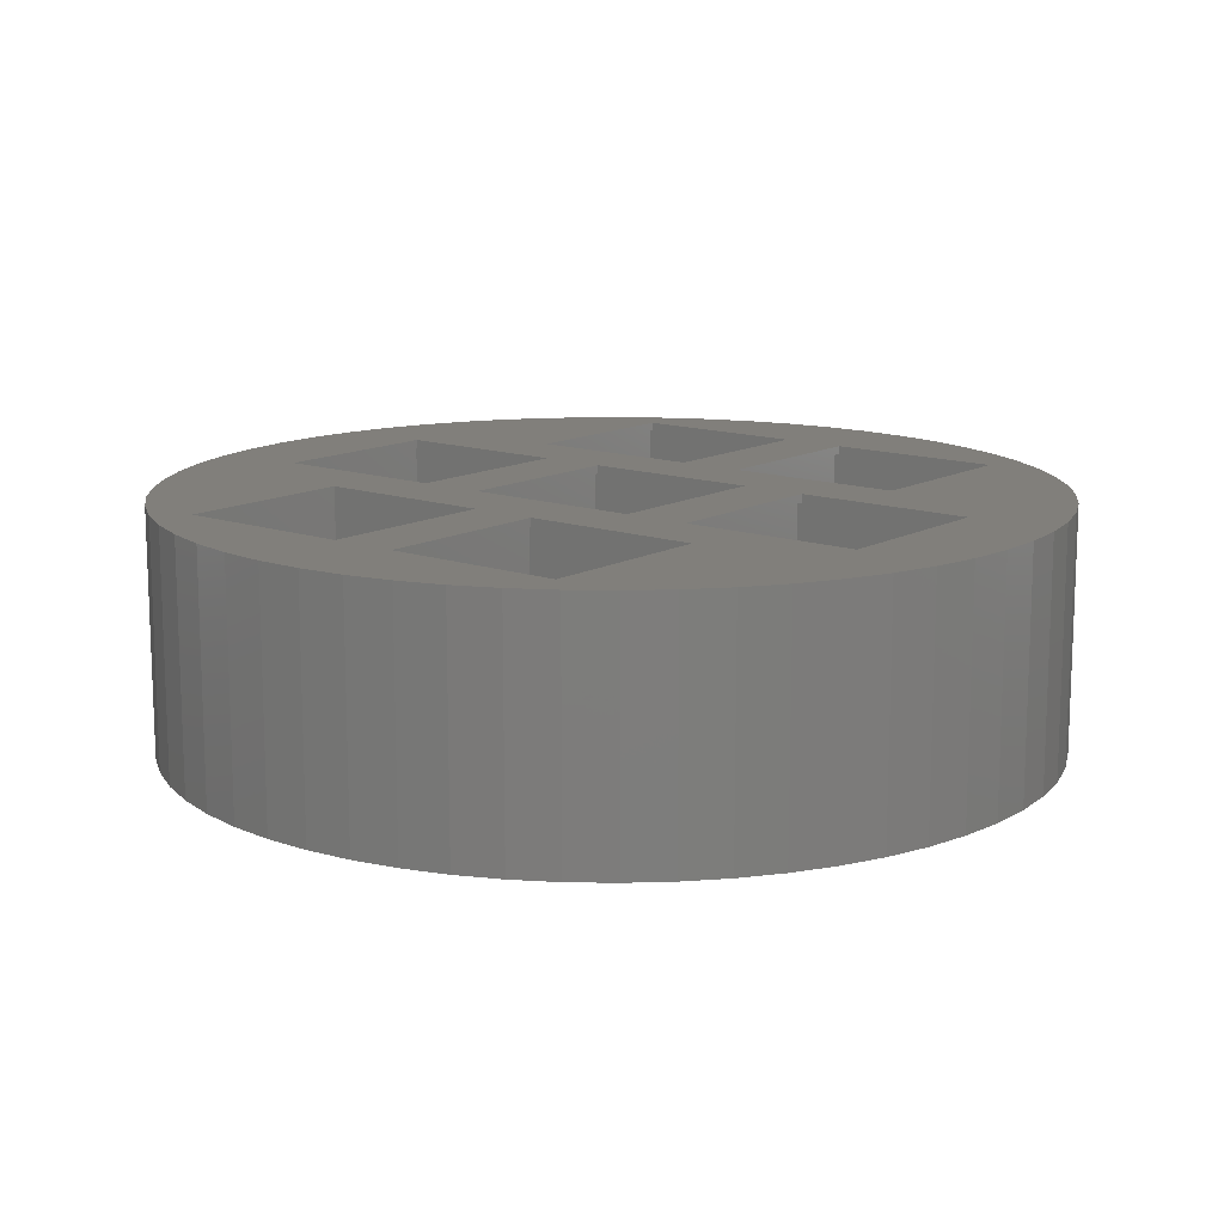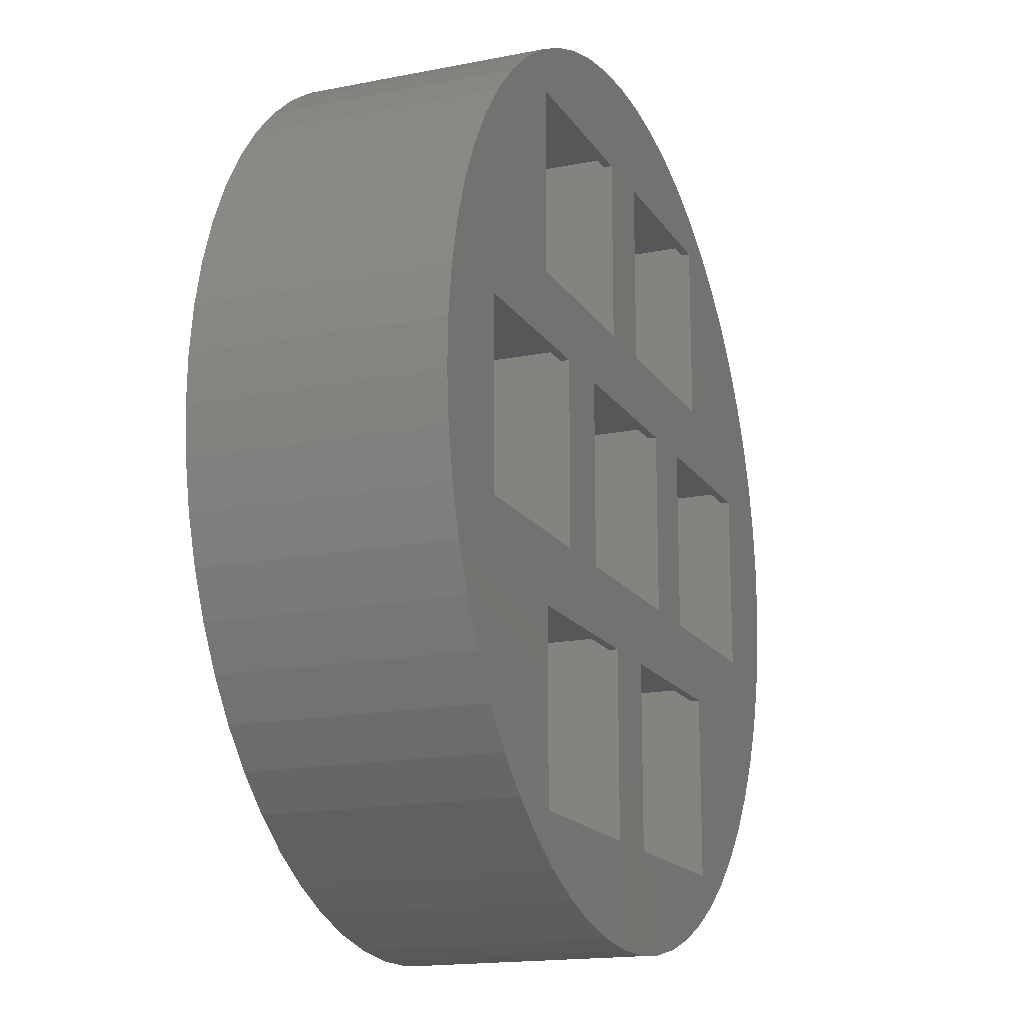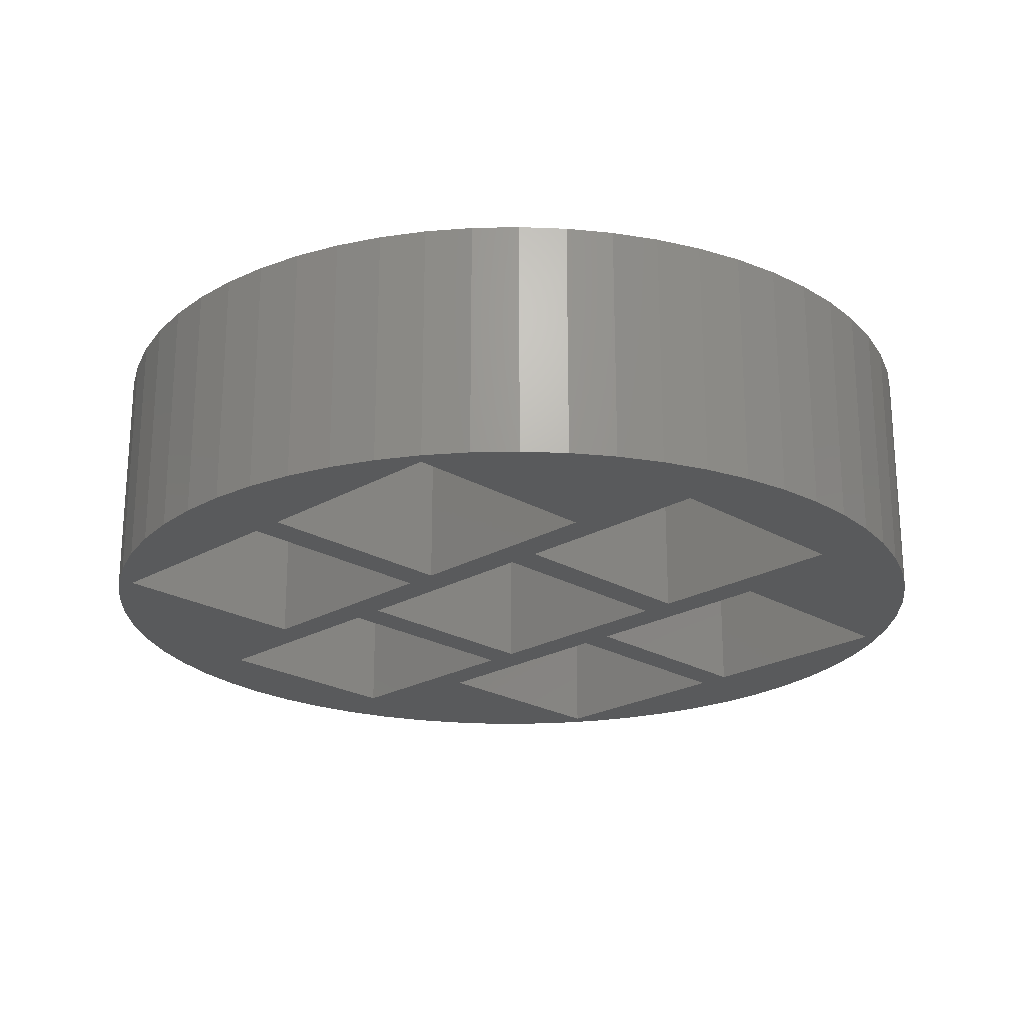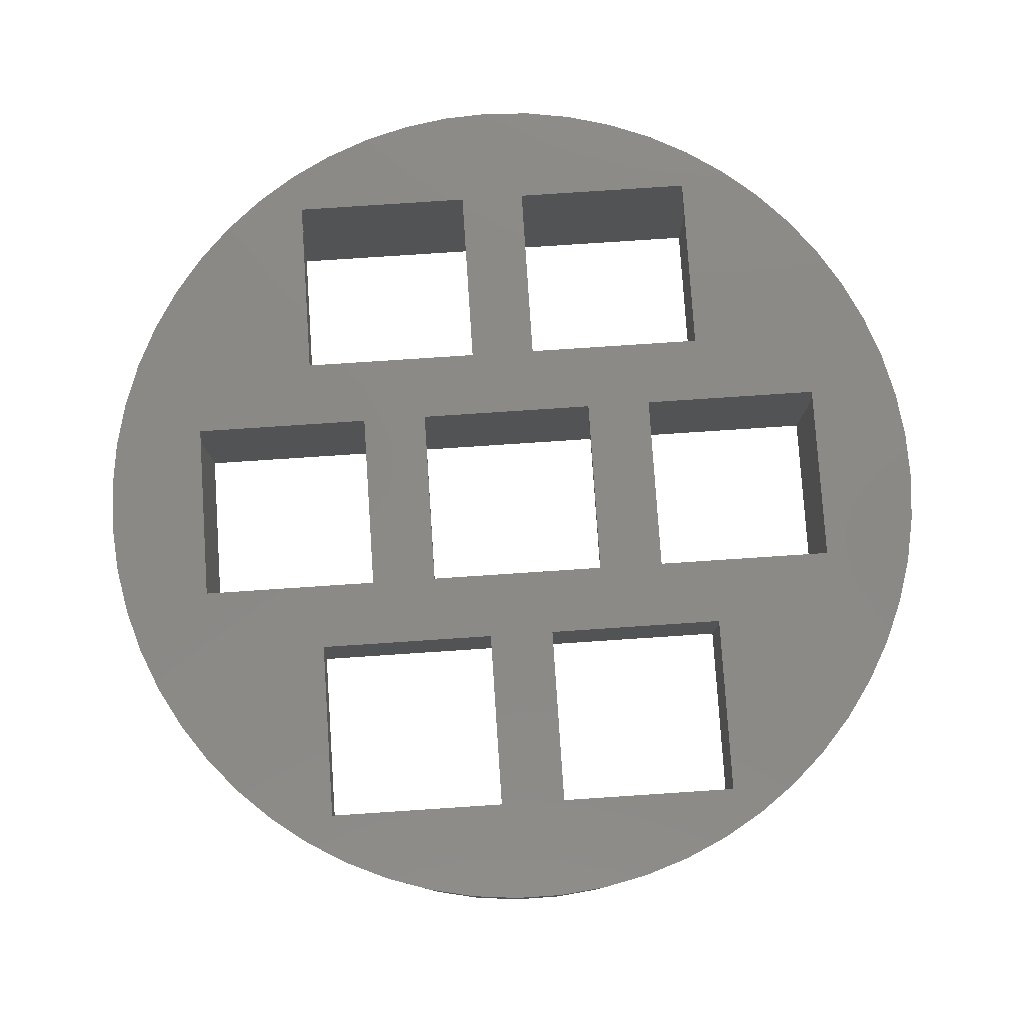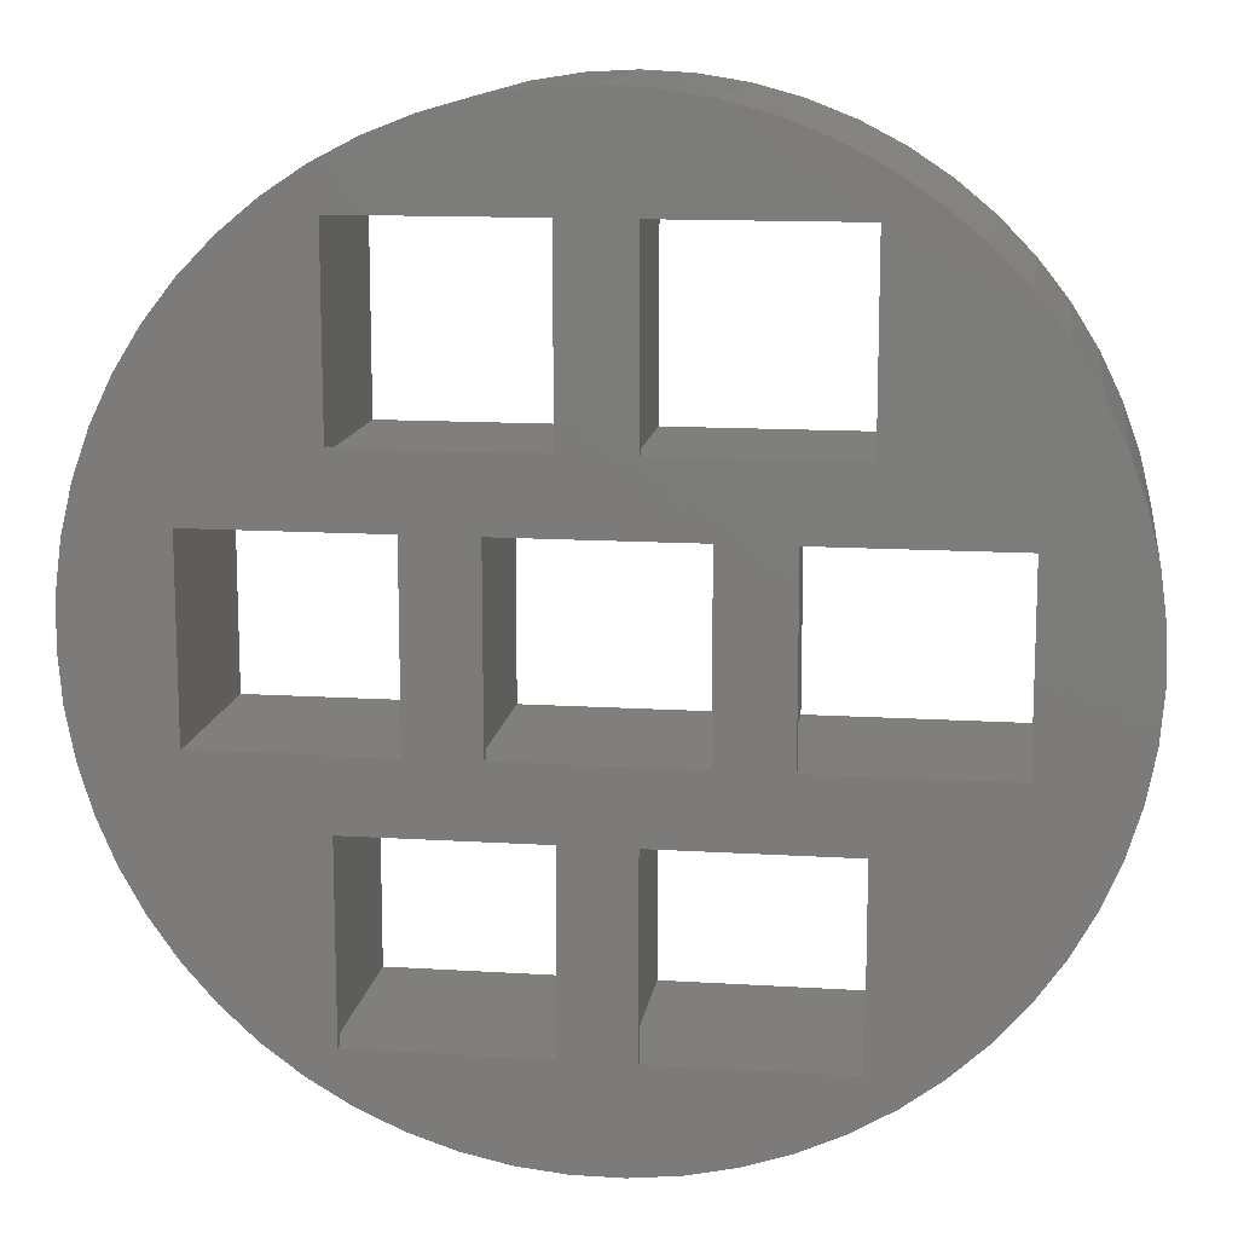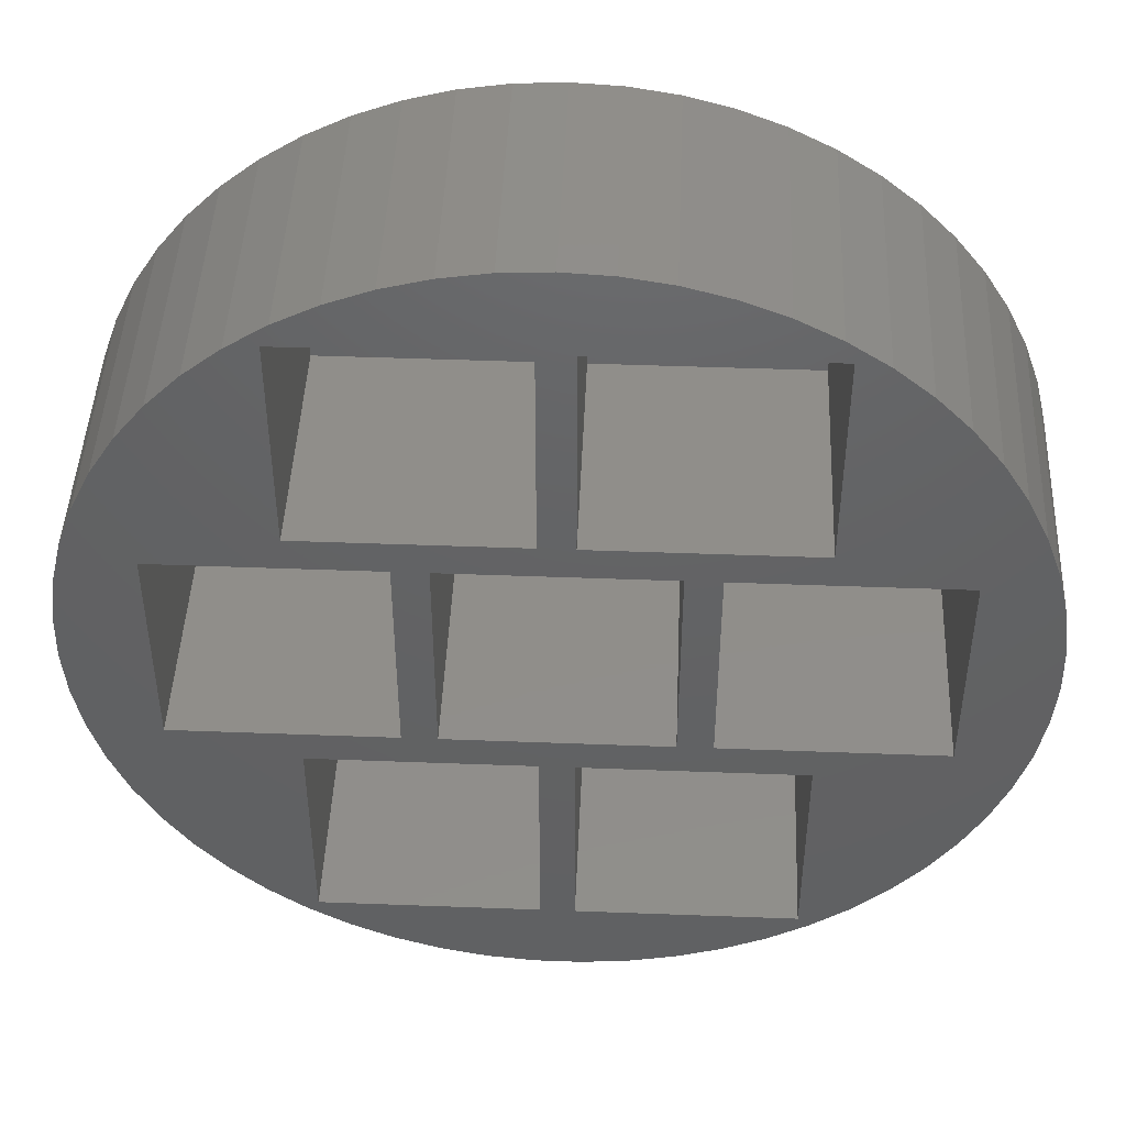
<metadata>
{"format":"stl","ext":"stl","renderer":"f3d","projection":"perspective","resolution":1024,"background":"white","views":[{"elev":13.3,"azim":-141.2,"up":"+Y"},{"elev":-16.5,"azim":112.1,"up":"+Z"},{"elev":-22.6,"azim":-135.2,"up":"+Y"},{"elev":79.3,"azim":176.2,"up":"+Y"},{"elev":13.1,"azim":-171.8,"up":"+Z"},{"elev":45.7,"azim":2.5,"up":"+Z"}]}
</metadata>
<code>
# stl→obj: 230 verts, 484 faces
v 5.58 3 52.2
v 0 32 52.5
v 0 3 52.5
v -5.58 32 52.2
v -5.58 3 52.2
v -11.1 32 51.31
v -11.1 3 51.31
v -16.49 32 49.84
v -16.49 3 49.84
v -21.69 32 47.81
v -21.69 3 47.81
v -26.65 32 45.23
v -26.65 3 45.23
v -31.31 32 42.14
v -31.31 3 42.14
v -35.61 32 38.58
v -35.61 3 38.58
v -39.51 32 34.57
v -39.51 3 34.57
v -42.96 32 30.18
v -42.96 3 30.18
v -45.93 32 25.44
v -45.93 3 25.44
v -48.37 32 20.41
v -48.37 3 20.41
v -50.26 32 15.16
v -50.26 3 15.16
v -51.59 32 9.728
v -51.59 3 9.728
v -52.33 32 4.189
v -52.33 3 4.189
v -52.48 32 -1.398
v -52.48 3 -1.398
v -52.04 32 -6.968
v -52.04 3 -6.968
v -51 32 -12.46
v -51 3 -12.46
v -49.39 32 -17.81
v -49.39 3 -17.81
v -47.21 32 -22.96
v -47.21 3 -22.96
v -44.51 32 -27.85
v -44.51 3 -27.85
v -41.29 32 -32.42
v -41.29 3 -32.42
v -37.61 32 -36.63
v -37.61 3 -36.63
v -33.51 32 -40.42
v -33.51 3 -40.42
v -29.02 32 -43.75
v -29.02 3 -43.75
v -24.21 32 -46.59
v -24.21 3 -46.59
v -19.12 32 -48.9
v -19.12 3 -48.9
v -13.81 32 -50.65
v -13.81 3 -50.65
v -8.351 32 -51.83
v -8.351 3 -51.83
v -2.794 32 -52.43
v -2.794 3 -52.43
v 2.794 32 -52.43
v 2.794 3 -52.43
v 8.351 32 -51.83
v 8.351 3 -51.83
v 13.81 32 -50.65
v 13.81 3 -50.65
v 19.12 32 -48.9
v 19.12 3 -48.9
v 24.21 32 -46.59
v 24.21 3 -46.59
v 29.02 32 -43.75
v 29.02 3 -43.75
v 33.51 32 -40.42
v 33.51 3 -40.42
v 37.61 32 -36.63
v 37.61 3 -36.63
v 41.29 32 -32.42
v 41.29 3 -32.42
v 44.51 32 -27.85
v 44.51 3 -27.85
v 47.21 32 -22.96
v 47.21 3 -22.96
v 49.39 32 -17.81
v 49.39 3 -17.81
v 51 32 -12.46
v 51 3 -12.46
v 52.04 32 -6.968
v 52.04 3 -6.968
v 52.48 32 -1.398
v 52.48 3 -1.398
v 52.33 32 4.189
v 52.33 3 4.189
v 51.59 32 9.728
v 51.59 3 9.728
v 50.26 32 15.16
v 50.26 3 15.16
v 48.37 32 20.41
v 48.37 3 20.41
v 45.93 32 25.44
v 45.93 3 25.44
v 42.96 32 30.18
v 42.96 3 30.18
v 39.51 32 34.57
v 39.51 3 34.57
v 35.61 32 38.58
v 35.61 3 38.58
v 31.31 32 42.14
v 31.31 3 42.14
v 26.65 32 45.23
v 26.65 3 45.23
v 21.69 32 47.81
v 21.69 3 47.81
v 16.49 32 49.84
v 16.49 3 49.84
v 11.1 32 51.31
v 11.1 3 51.31
v 5.58 32 52.2
v 4 32 40.55
v -4 32 40.55
v -25.7 32 40.55
v -25.7 32 18.85
v -40.55 32 10.85
v -40.55 32 -10.85
v -25.7 32 -18.85
v -25.7 32 -40.55
v -4 32 -40.55
v 4 32 -40.55
v 25.7 32 -40.55
v 25.7 32 -18.85
v 40.55 32 -10.85
v 40.55 32 10.85
v 25.7 32 18.85
v 25.7 32 40.55
v 10.85 32 10.85
v 18.85 32 -10.85
v 10.85 32 -10.85
v 4 32 -18.85
v -10.85 32 -10.85
v -4 32 -18.85
v -10.85 32 10.85
v 4 32 18.85
v 18.85 32 10.85
v -18.85 32 10.85
v -4 32 18.85
v -18.85 32 -10.85
v -2 3 42.55
v 2 3 42.55
v 27.7 3 42.55
v 27.7 3 16.85
v 42.55 3 12.85
v 42.55 3 -12.85
v 27.7 3 -16.85
v 27.7 3 -42.55
v 2 3 -42.55
v -2 3 -42.55
v -27.7 3 -42.55
v -27.7 3 -16.85
v -42.55 3 -12.85
v -42.55 3 12.85
v -27.7 3 16.85
v -27.7 3 42.55
v -2 3 -16.85
v -12.85 3 -12.85
v -16.85 3 -12.85
v 2 3 -16.85
v 16.85 3 -12.85
v 12.85 3 -12.85
v 16.85 3 12.85
v 2 3 16.85
v 12.85 3 12.85
v -12.85 3 12.85
v -2 3 16.85
v -16.85 3 12.85
v 12.85 31 -12.85
v 12.85 31 12.85
v -12.85 31 -12.85
v -12.85 31 12.85
v 42.55 31 -12.85
v 42.55 31 12.85
v 16.85 31 -12.85
v 16.85 31 12.85
v -16.85 31 -12.85
v -16.85 31 12.85
v -42.55 31 -12.85
v -42.55 31 12.85
v -2 31 16.85
v -2 31 42.55
v -27.7 31 16.85
v -27.7 31 42.55
v 27.7 31 16.85
v 27.7 31 42.55
v 2 31 16.85
v 2 31 42.55
v 2 31 -16.85
v 2 31 -42.55
v 27.7 31 -16.85
v 27.7 31 -42.55
v -27.7 31 -16.85
v -27.7 31 -42.55
v -2 31 -16.85
v -2 31 -42.55
v 10.85 31 -10.85
v 10.85 31 10.85
v -10.85 31 10.85
v -10.85 31 -10.85
v 40.55 31 -10.85
v 40.55 31 10.85
v 18.85 31 10.85
v 18.85 31 -10.85
v -18.85 31 -10.85
v -18.85 31 10.85
v -40.55 31 10.85
v -40.55 31 -10.85
v -4 31 18.85
v -4 31 40.55
v -25.7 31 40.55
v -25.7 31 18.85
v 25.7 31 18.85
v 25.7 31 40.55
v 4 31 40.55
v 4 31 18.85
v 4 31 -18.85
v 25.7 31 -18.85
v 25.7 31 -40.55
v 4 31 -40.55
v -25.7 31 -18.85
v -4 31 -18.85
v -4 31 -40.55
v -25.7 31 -40.55
f 1 2 3
f 3 2 4
f 3 4 5
f 5 4 6
f 5 6 7
f 7 6 8
f 7 8 9
f 9 8 10
f 9 10 11
f 11 10 12
f 11 12 13
f 13 12 14
f 13 14 15
f 15 14 16
f 15 16 17
f 17 16 18
f 17 18 19
f 19 18 20
f 19 20 21
f 21 20 22
f 21 22 23
f 23 22 24
f 23 24 25
f 25 24 26
f 25 26 27
f 27 26 28
f 27 28 29
f 29 28 30
f 29 30 31
f 31 30 32
f 31 32 33
f 33 32 34
f 33 34 35
f 35 34 36
f 35 36 37
f 37 36 38
f 37 38 39
f 39 38 40
f 39 40 41
f 41 40 42
f 41 42 43
f 43 42 44
f 43 44 45
f 45 44 46
f 45 46 47
f 47 46 48
f 47 48 49
f 49 48 50
f 49 50 51
f 51 50 52
f 51 52 53
f 53 52 54
f 53 54 55
f 55 54 56
f 55 56 57
f 57 56 58
f 57 58 59
f 59 58 60
f 59 60 61
f 61 60 62
f 61 62 63
f 63 62 64
f 63 64 65
f 65 64 66
f 65 66 67
f 67 66 68
f 67 68 69
f 69 68 70
f 69 70 71
f 71 70 72
f 71 72 73
f 73 72 74
f 73 74 75
f 75 74 76
f 75 76 77
f 77 76 78
f 77 78 79
f 79 78 80
f 79 80 81
f 81 80 82
f 81 82 83
f 83 82 84
f 83 84 85
f 85 84 86
f 85 86 87
f 87 86 88
f 87 88 89
f 89 88 90
f 89 90 91
f 91 90 92
f 91 92 93
f 93 92 94
f 93 94 95
f 95 94 96
f 95 96 97
f 97 96 98
f 97 98 99
f 99 98 100
f 99 100 101
f 101 100 102
f 101 102 103
f 103 102 104
f 103 104 105
f 105 104 106
f 105 106 107
f 107 106 108
f 107 108 109
f 109 108 110
f 109 110 111
f 111 110 112
f 111 112 113
f 113 112 114
f 113 114 115
f 115 114 116
f 115 116 117
f 117 116 118
f 117 118 1
f 1 118 2
f 118 119 2
f 2 119 120
f 2 120 4
f 4 120 6
f 6 120 8
f 8 120 10
f 10 120 121
f 10 121 12
f 12 121 14
f 14 121 16
f 16 121 122
f 16 122 18
f 18 122 20
f 20 122 22
f 22 122 123
f 22 123 24
f 24 123 26
f 26 123 28
f 28 123 30
f 30 123 32
f 32 123 124
f 32 124 34
f 34 124 36
f 36 124 38
f 38 124 40
f 40 124 42
f 42 124 125
f 42 125 44
f 44 125 46
f 46 125 126
f 46 126 48
f 48 126 50
f 50 126 52
f 52 126 54
f 54 126 127
f 54 127 56
f 56 127 58
f 58 127 60
f 60 127 128
f 60 128 62
f 62 128 64
f 64 128 66
f 66 128 68
f 68 128 129
f 68 129 70
f 70 129 72
f 72 129 74
f 74 129 76
f 76 129 130
f 76 130 78
f 78 130 80
f 80 130 131
f 80 131 82
f 82 131 84
f 84 131 86
f 86 131 88
f 88 131 90
f 90 131 132
f 90 132 92
f 92 132 94
f 94 132 96
f 96 132 98
f 98 132 100
f 100 132 133
f 100 133 102
f 102 133 104
f 104 133 106
f 106 133 134
f 106 134 108
f 108 134 110
f 110 134 112
f 112 134 119
f 112 119 114
f 114 119 116
f 116 119 118
f 135 136 137
f 137 136 138
f 137 138 139
f 139 138 140
f 139 140 125
f 141 142 135
f 135 142 143
f 135 143 136
f 139 144 141
f 141 144 122
f 141 122 145
f 144 139 146
f 146 139 125
f 146 125 124
f 144 123 122
f 127 140 128
f 128 140 138
f 132 143 133
f 133 143 142
f 138 136 130
f 130 136 131
f 141 145 142
f 142 145 120
f 142 120 119
f 5 147 3
f 3 147 148
f 3 148 1
f 1 148 117
f 117 148 115
f 115 148 113
f 113 148 149
f 113 149 111
f 111 149 109
f 109 149 107
f 107 149 150
f 107 150 105
f 105 150 103
f 103 150 101
f 101 150 151
f 101 151 99
f 99 151 97
f 97 151 95
f 95 151 93
f 93 151 91
f 91 151 152
f 91 152 89
f 89 152 87
f 87 152 85
f 85 152 83
f 83 152 153
f 83 153 81
f 81 153 79
f 79 153 77
f 77 153 75
f 75 153 154
f 75 154 73
f 73 154 71
f 71 154 155
f 71 155 69
f 69 155 67
f 67 155 65
f 65 155 63
f 63 155 61
f 61 155 156
f 61 156 59
f 59 156 57
f 57 156 55
f 55 156 53
f 53 156 157
f 53 157 51
f 51 157 49
f 49 157 158
f 49 158 47
f 47 158 45
f 45 158 43
f 43 158 41
f 41 158 159
f 41 159 39
f 39 159 37
f 37 159 35
f 35 159 33
f 33 159 160
f 33 160 31
f 31 160 29
f 29 160 27
f 27 160 25
f 25 160 23
f 23 160 161
f 23 161 21
f 21 161 19
f 19 161 17
f 17 161 162
f 17 162 15
f 15 162 13
f 13 162 11
f 11 162 147
f 11 147 9
f 9 147 7
f 7 147 5
f 163 164 158
f 158 164 165
f 158 165 159
f 164 163 166
f 166 163 156
f 166 156 155
f 153 167 166
f 166 167 168
f 166 168 164
f 151 150 169
f 169 150 170
f 169 170 171
f 171 170 172
f 172 170 173
f 172 173 161
f 170 148 173
f 173 148 147
f 160 174 161
f 161 174 172
f 174 165 172
f 172 165 164
f 152 167 153
f 167 169 168
f 168 169 171
f 168 171 175
f 175 171 176
f 164 168 177
f 177 168 175
f 172 164 178
f 178 164 177
f 171 172 176
f 176 172 178
f 152 151 179
f 179 151 180
f 167 152 181
f 181 152 179
f 169 167 182
f 182 167 181
f 151 169 180
f 180 169 182
f 165 174 183
f 183 174 184
f 159 165 185
f 185 165 183
f 160 159 186
f 186 159 185
f 174 160 184
f 184 160 186
f 173 147 187
f 187 147 188
f 161 173 189
f 189 173 187
f 162 161 190
f 190 161 189
f 147 162 188
f 188 162 190
f 150 149 191
f 191 149 192
f 170 150 193
f 193 150 191
f 148 170 194
f 194 170 193
f 149 148 192
f 192 148 194
f 166 155 195
f 195 155 196
f 153 166 197
f 197 166 195
f 154 153 198
f 198 153 197
f 155 154 196
f 196 154 198
f 158 157 199
f 199 157 200
f 163 158 201
f 201 158 199
f 156 163 202
f 202 163 201
f 157 156 200
f 200 156 202
f 177 175 203
f 203 175 176
f 203 176 204
f 204 176 178
f 204 178 205
f 205 178 177
f 205 177 206
f 206 177 203
f 181 179 207
f 207 179 180
f 207 180 208
f 208 180 182
f 208 182 209
f 209 182 181
f 209 181 210
f 210 181 207
f 185 183 211
f 211 183 184
f 211 184 212
f 212 184 186
f 212 186 213
f 213 186 185
f 213 185 214
f 214 185 211
f 189 187 215
f 215 187 188
f 215 188 216
f 216 188 190
f 216 190 217
f 217 190 189
f 217 189 218
f 218 189 215
f 193 191 219
f 219 191 192
f 219 192 220
f 220 192 194
f 220 194 221
f 221 194 193
f 221 193 222
f 222 193 219
f 196 223 195
f 195 223 224
f 195 224 197
f 197 224 225
f 197 225 198
f 198 225 196
f 196 225 226
f 196 226 223
f 200 227 199
f 199 227 228
f 199 228 201
f 201 228 229
f 201 229 202
f 202 229 200
f 200 229 230
f 200 230 227
f 203 204 137
f 137 204 135
f 206 203 139
f 139 203 137
f 205 206 141
f 141 206 139
f 204 205 135
f 135 205 141
f 211 212 146
f 146 212 144
f 214 211 124
f 124 211 146
f 213 214 123
f 123 214 124
f 212 213 144
f 144 213 123
f 229 228 127
f 127 228 140
f 230 229 126
f 126 229 127
f 227 230 125
f 125 230 126
f 228 227 140
f 140 227 125
f 207 208 131
f 131 208 132
f 210 207 136
f 136 207 131
f 209 210 143
f 143 210 136
f 208 209 132
f 132 209 143
f 215 216 145
f 145 216 120
f 218 215 122
f 122 215 145
f 217 218 121
f 121 218 122
f 216 217 120
f 120 217 121
f 225 224 129
f 129 224 130
f 226 225 128
f 128 225 129
f 223 226 138
f 138 226 128
f 224 223 130
f 130 223 138
f 219 220 133
f 133 220 134
f 222 219 142
f 142 219 133
f 221 222 119
f 119 222 142
f 220 221 134
f 134 221 119

</code>
